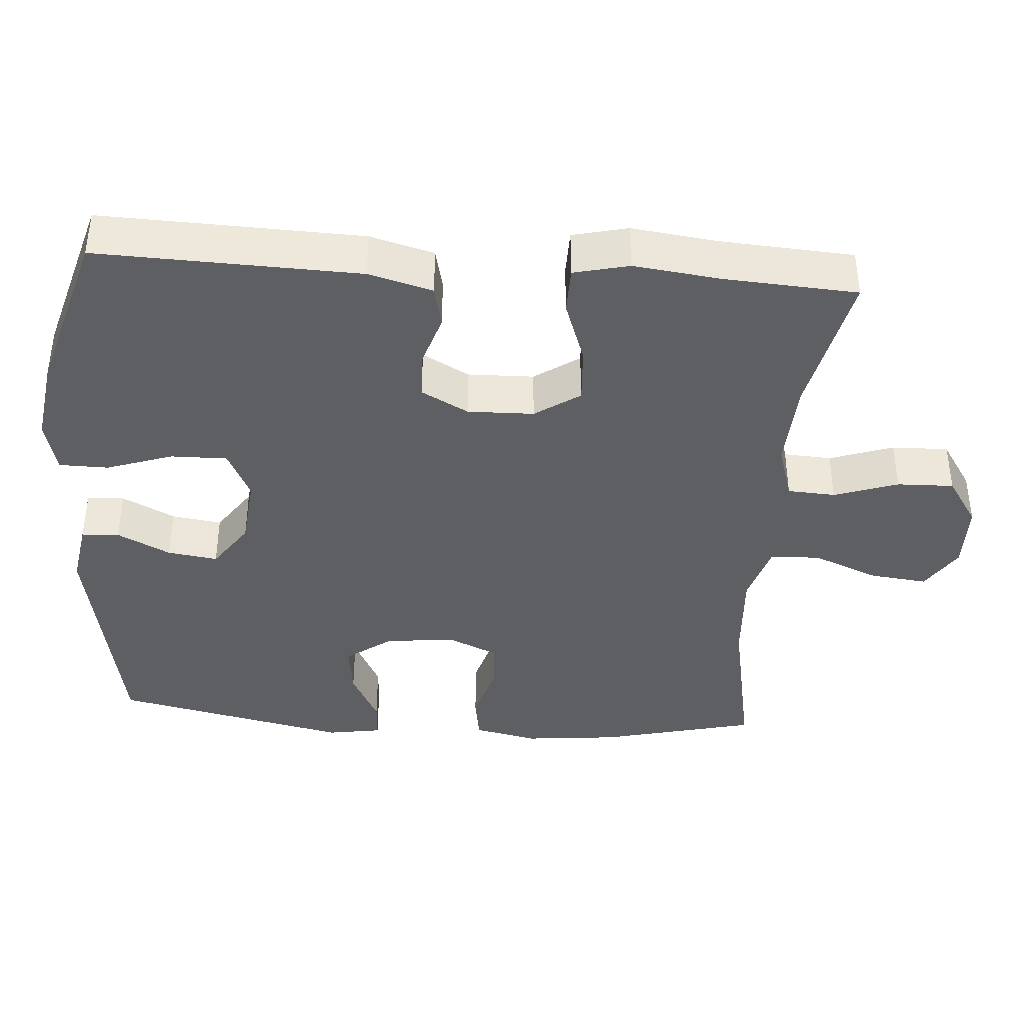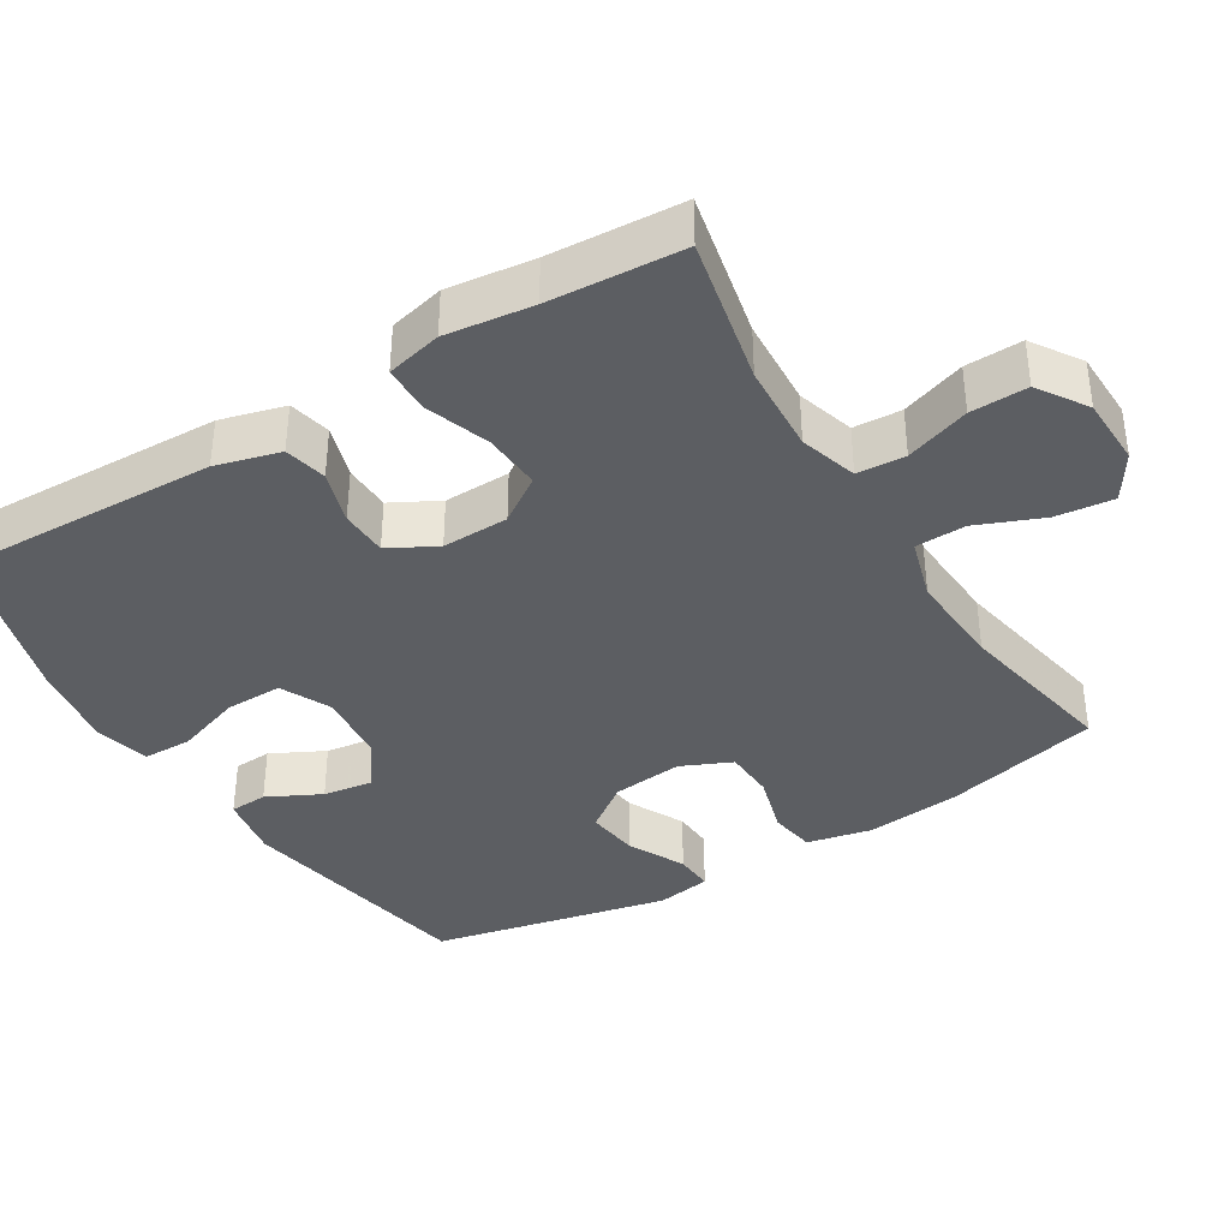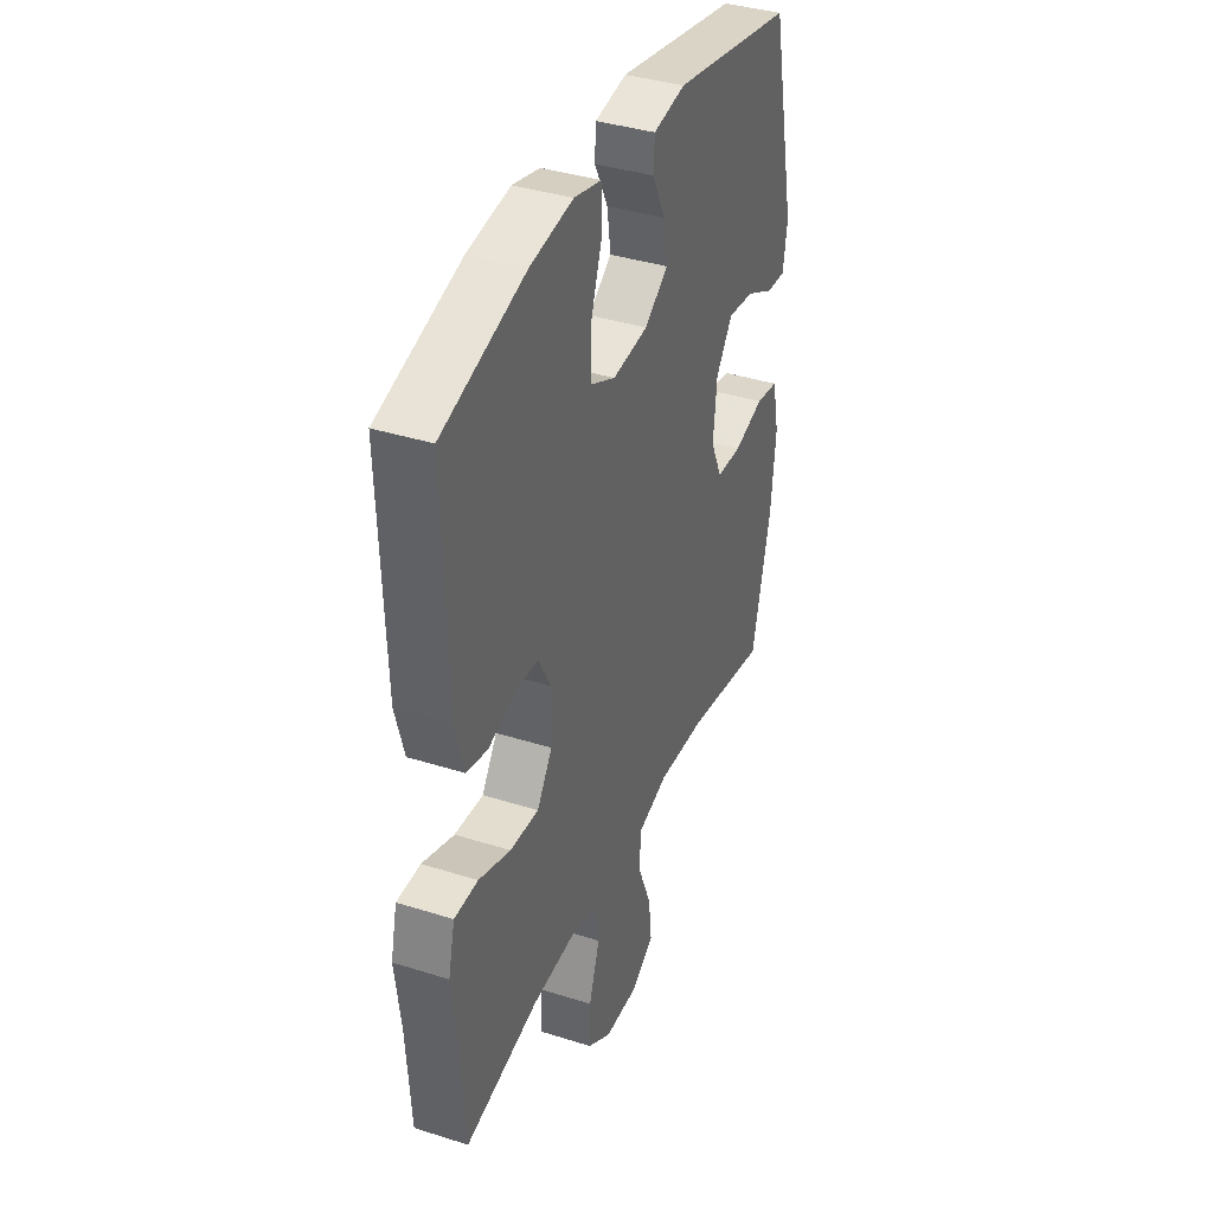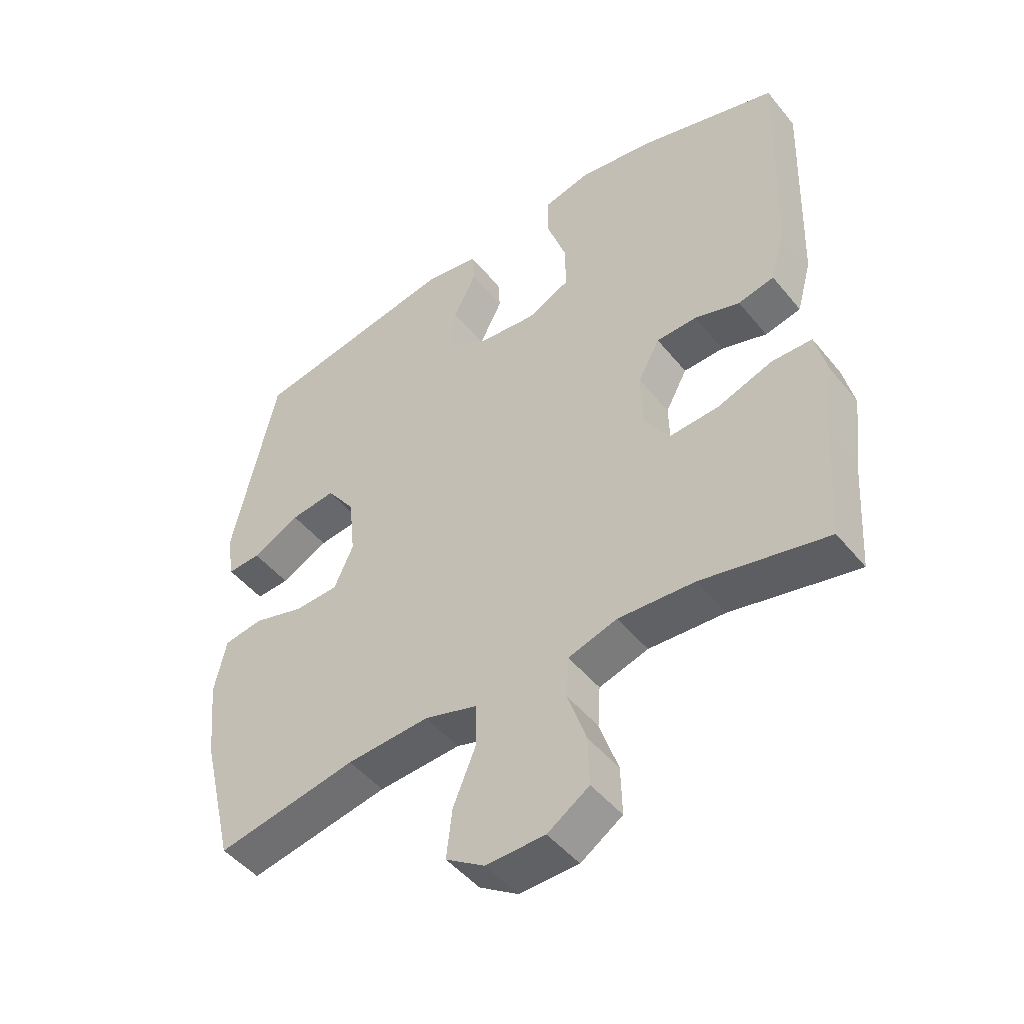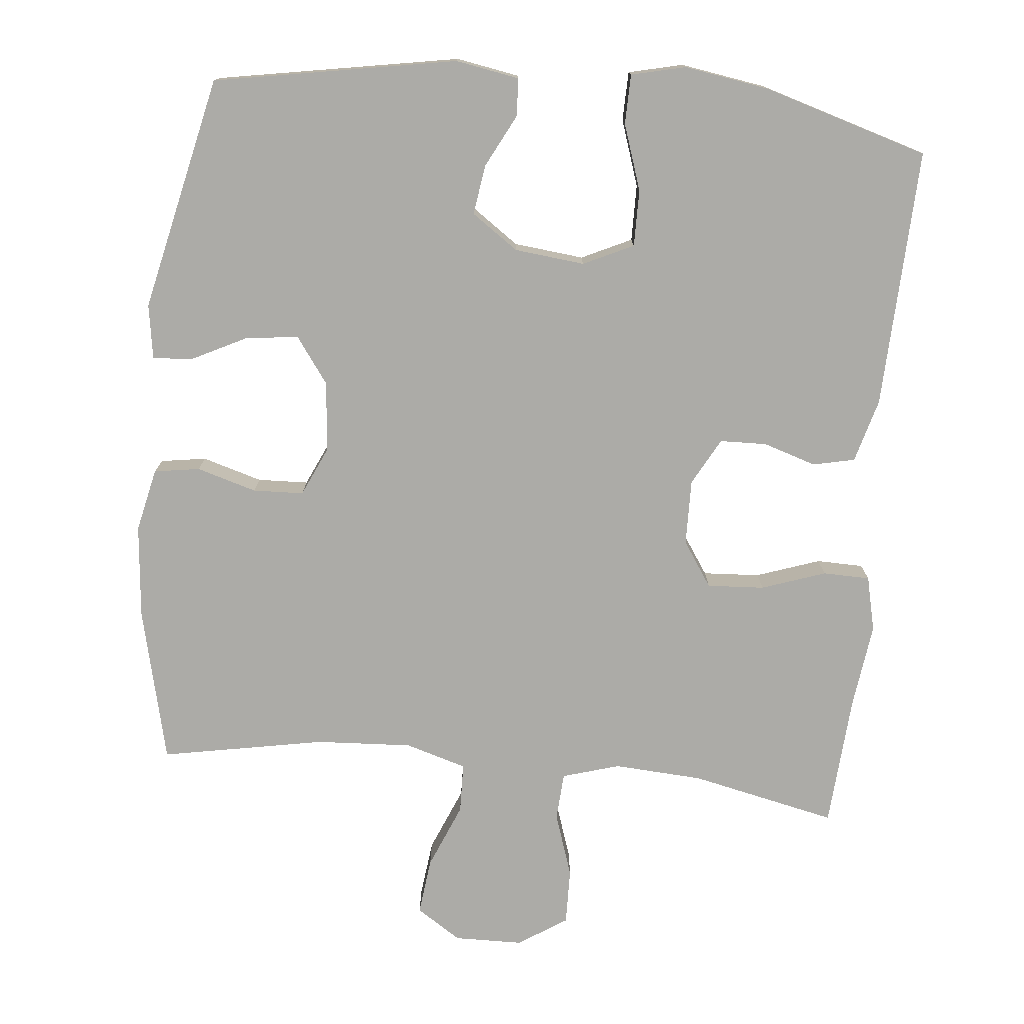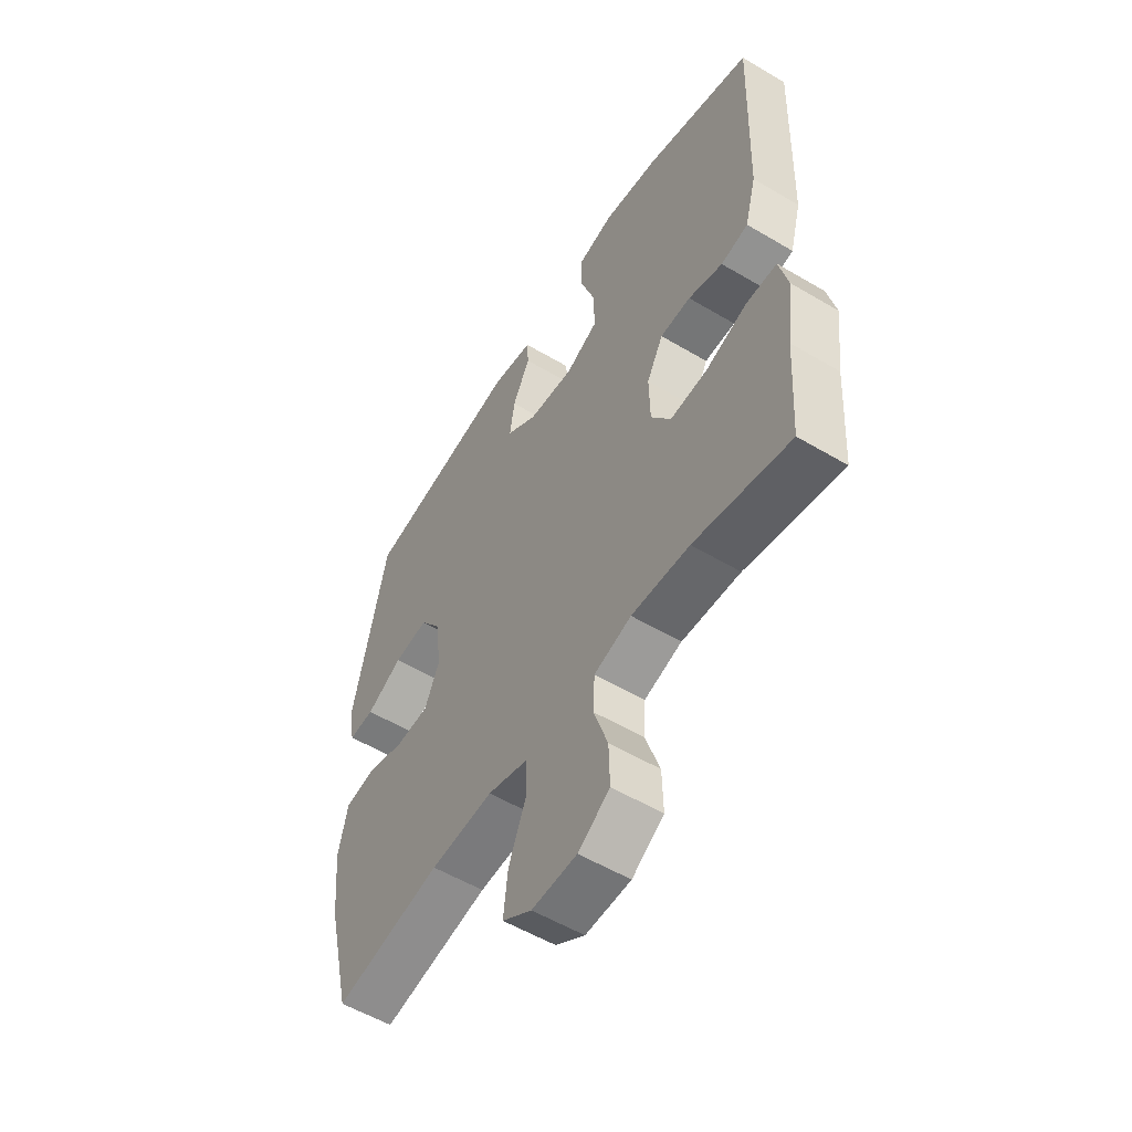
<metadata>
{"format":"obj","ext":"obj","renderer":"f3d","projection":"perspective","resolution":1024,"background":"white","views":[{"elev":-39.5,"azim":85.9,"up":"+Y"},{"elev":-38.0,"azim":121.5,"up":"+Y"},{"elev":37.9,"azim":112.0,"up":"+Z"},{"elev":-47.7,"azim":37.1,"up":"+Z"},{"elev":-76.3,"azim":-5.8,"up":"+Y"},{"elev":-55.1,"azim":57.9,"up":"+Z"}]}
</metadata>
<code>
v -0.5 0.07 0.5
v -0.165 0.07 0.561
v -0.077 0.07 0.546
v -0.074 0.07 0.494
v -0.111 0.07 0.421
v -0.121 0.07 0.352
v -0.056 0.07 0.307
v 0.041 0.07 0.297
v 0.11 0.07 0.33
v 0.109 0.07 0.408
v 0.078 0.07 0.499
v 0.079 0.07 0.567
v 0.154 0.07 0.585
v 0.272 0.07 0.567
v 0.5 0.07 0.5
v 0.488 0.07 0.141
v 0.464 0.07 0.053
v 0.406 0.07 0.04
v 0.333 0.07 0.063
v 0.268 0.07 0.061
v 0.233 0.07 -0.004
v 0.235 0.07 -0.095
v 0.277 0.07 -0.157
v 0.356 0.07 -0.152
v 0.444 0.07 -0.121
v 0.509 0.07 -0.122
v 0.527 0.07 -0.198
v 0.512 0.07 -0.317
v 0.5 0.07 -0.5
v 0.298 0.07 -0.457
v 0.175 0.07 -0.45
v 0.096 0.07 -0.474
v 0.092 0.07 -0.54
v 0.122 0.07 -0.628
v 0.124 0.07 -0.706
v 0.057 0.07 -0.75
v -0.038 0.07 -0.752
v -0.1 0.07 -0.712
v -0.091 0.07 -0.633
v -0.054 0.07 -0.543
v -0.056 0.07 -0.474
v -0.141 0.07 -0.449
v -0.274 0.07 -0.457
v -0.5 0.07 -0.5
v -0.552 0.07 -0.285
v -0.565 0.07 -0.155
v -0.546 0.07 -0.067
v -0.483 0.07 -0.057
v -0.4 0.07 -0.081
v -0.33 0.07 -0.078
v -0.299 0.07 -0.009
v -0.309 0.07 0.088
v -0.355 0.07 0.151
v -0.428 0.07 0.142
v -0.505 0.07 0.103
v -0.559 0.07 0.1
v -0.571 0.07 0.175
v -0.5 0 0.5
v -0.165 0 0.561
v -0.077 0 0.546
v -0.074 0 0.494
v -0.111 0 0.421
v -0.121 0 0.352
v -0.056 0 0.307
v 0.041 0 0.297
v 0.11 0 0.33
v 0.109 0 0.408
v 0.078 0 0.499
v 0.079 0 0.567
v 0.154 0 0.585
v 0.272 0 0.567
v 0.5 0 0.5
v 0.488 0 0.141
v 0.464 0 0.053
v 0.406 0 0.04
v 0.333 0 0.063
v 0.268 0 0.061
v 0.233 0 -0.004
v 0.235 0 -0.095
v 0.277 0 -0.157
v 0.356 0 -0.152
v 0.444 0 -0.121
v 0.509 0 -0.122
v 0.527 0 -0.198
v 0.512 0 -0.317
v 0.5 0 -0.5
v 0.298 0 -0.457
v 0.175 0 -0.45
v 0.096 0 -0.474
v 0.092 0 -0.54
v 0.122 0 -0.628
v 0.124 0 -0.706
v 0.057 0 -0.75
v -0.038 0 -0.752
v -0.1 0 -0.712
v -0.091 0 -0.633
v -0.054 0 -0.543
v -0.056 0 -0.474
v -0.141 0 -0.449
v -0.274 0 -0.457
v -0.5 0 -0.5
v -0.552 0 -0.285
v -0.565 0 -0.155
v -0.546 0 -0.067
v -0.483 0 -0.057
v -0.4 0 -0.081
v -0.33 0 -0.078
v -0.299 0 -0.009
v -0.309 0 0.088
v -0.355 0 0.151
v -0.428 0 0.142
v -0.505 0 0.103
v -0.559 0 0.1
v -0.571 0 0.175
f 54 55 56 57
f 53 54 57 1
f 52 53 1 2
f 51 52 2 3
f 46 47 48 49
f 46 49 50
f 43 44 45 46
f 42 43 46 50
f 41 42 50 51
f 37 38 39 40
f 37 40 41
f 36 37 41
f 33 34 35 36
f 32 33 36 41
f 31 32 41 51
f 28 29 30
f 24 25 26 27
f 23 24 27 28
f 16 17 18 19
f 16 19 20
f 15 16 20
f 14 15 20 21
f 10 11 12 13
f 9 10 13 14
f 3 4 5
f 51 3 5
f 51 5 6
f 31 51 6 7
f 23 28 30 31
f 22 23 31 7
f 21 22 7 8
f 9 14 21
f 8 9 21
f 114 113 112 111
f 58 114 111 110
f 59 58 110 109
f 60 59 109 108
f 106 105 104 103
f 107 106 103
f 103 102 101 100
f 107 103 100 99
f 108 107 99 98
f 97 96 95 94
f 98 97 94
f 98 94 93
f 93 92 91 90
f 98 93 90 89
f 108 98 89 88
f 87 86 85
f 84 83 82 81
f 85 84 81 80
f 76 75 74 73
f 77 76 73
f 77 73 72
f 78 77 72 71
f 70 69 68 67
f 71 70 67 66
f 62 61 60
f 62 60 108
f 63 62 108
f 64 63 108 88
f 88 87 85 80
f 64 88 80 79
f 65 64 79 78
f 78 71 66
f 78 66 65
f 1 58 59 2
f 2 59 60 3
f 3 60 61 4
f 4 61 62 5
f 5 62 63 6
f 6 63 64 7
f 7 64 65 8
f 8 65 66 9
f 9 66 67 10
f 10 67 68 11
f 11 68 69 12
f 12 69 70 13
f 13 70 71 14
f 14 71 72 15
f 15 72 73 16
f 16 73 74 17
f 17 74 75 18
f 18 75 76 19
f 19 76 77 20
f 20 77 78 21
f 21 78 79 22
f 22 79 80 23
f 23 80 81 24
f 24 81 82 25
f 25 82 83 26
f 26 83 84 27
f 27 84 85 28
f 28 85 86 29
f 29 86 87 30
f 30 87 88 31
f 31 88 89 32
f 32 89 90 33
f 33 90 91 34
f 34 91 92 35
f 35 92 93 36
f 36 93 94 37
f 37 94 95 38
f 38 95 96 39
f 39 96 97 40
f 40 97 98 41
f 41 98 99 42
f 42 99 100 43
f 43 100 101 44
f 44 101 102 45
f 45 102 103 46
f 46 103 104 47
f 47 104 105 48
f 48 105 106 49
f 49 106 107 50
f 50 107 108 51
f 51 108 109 52
f 52 109 110 53
f 53 110 111 54
f 54 111 112 55
f 55 112 113 56
f 56 113 114 57
f 57 114 58 1

</code>
